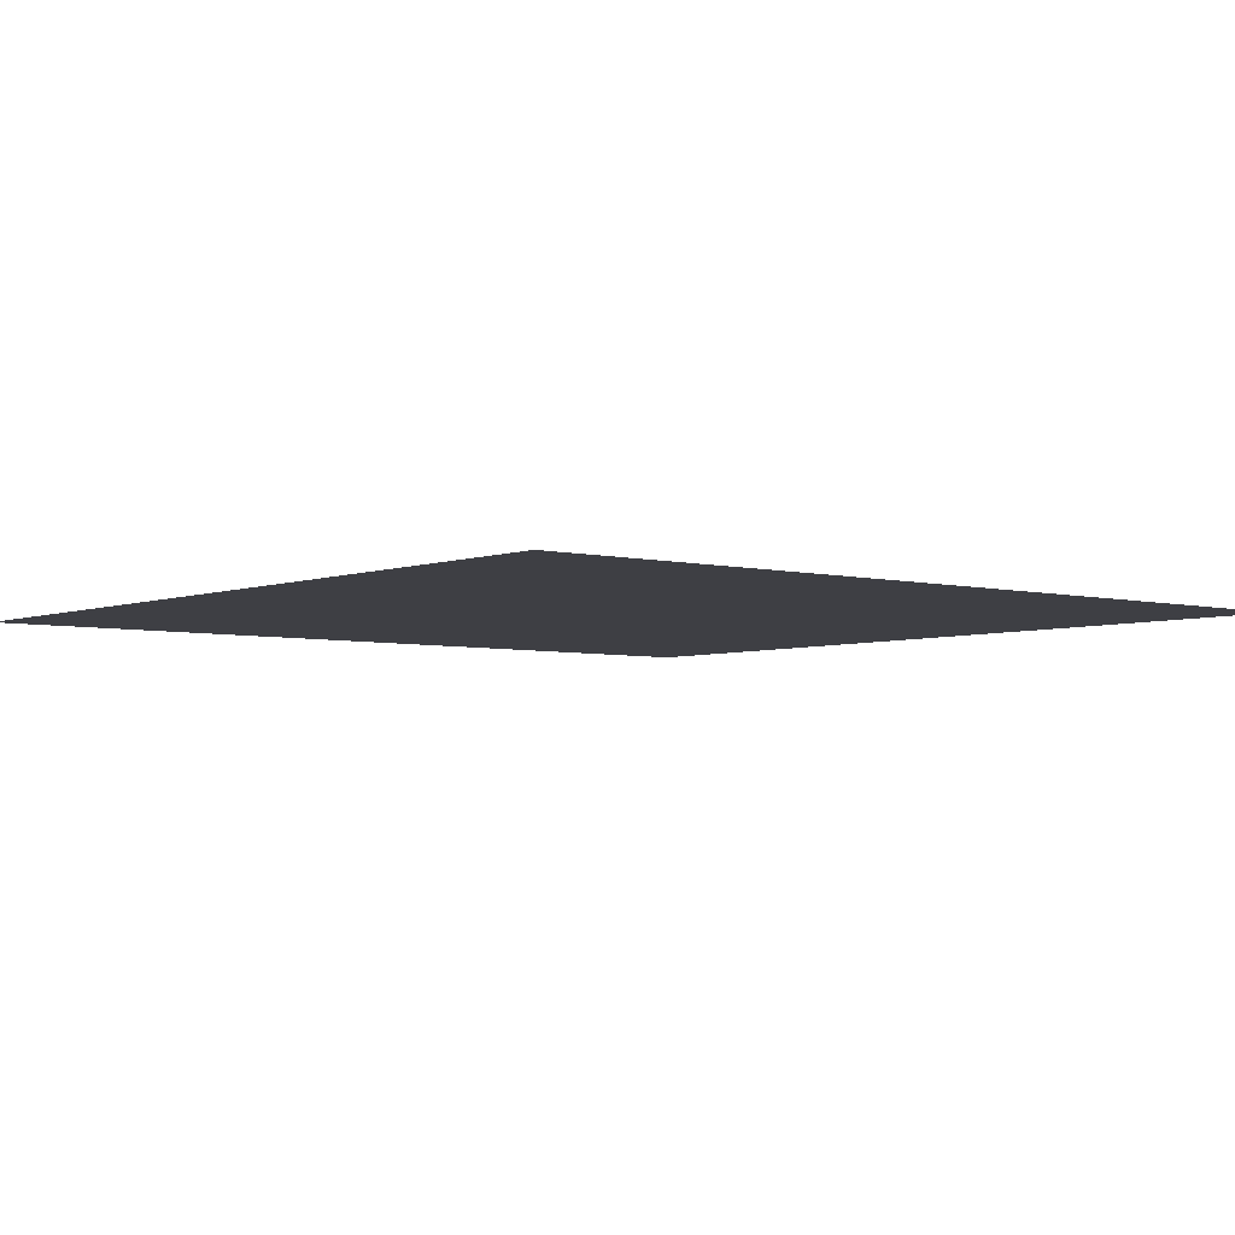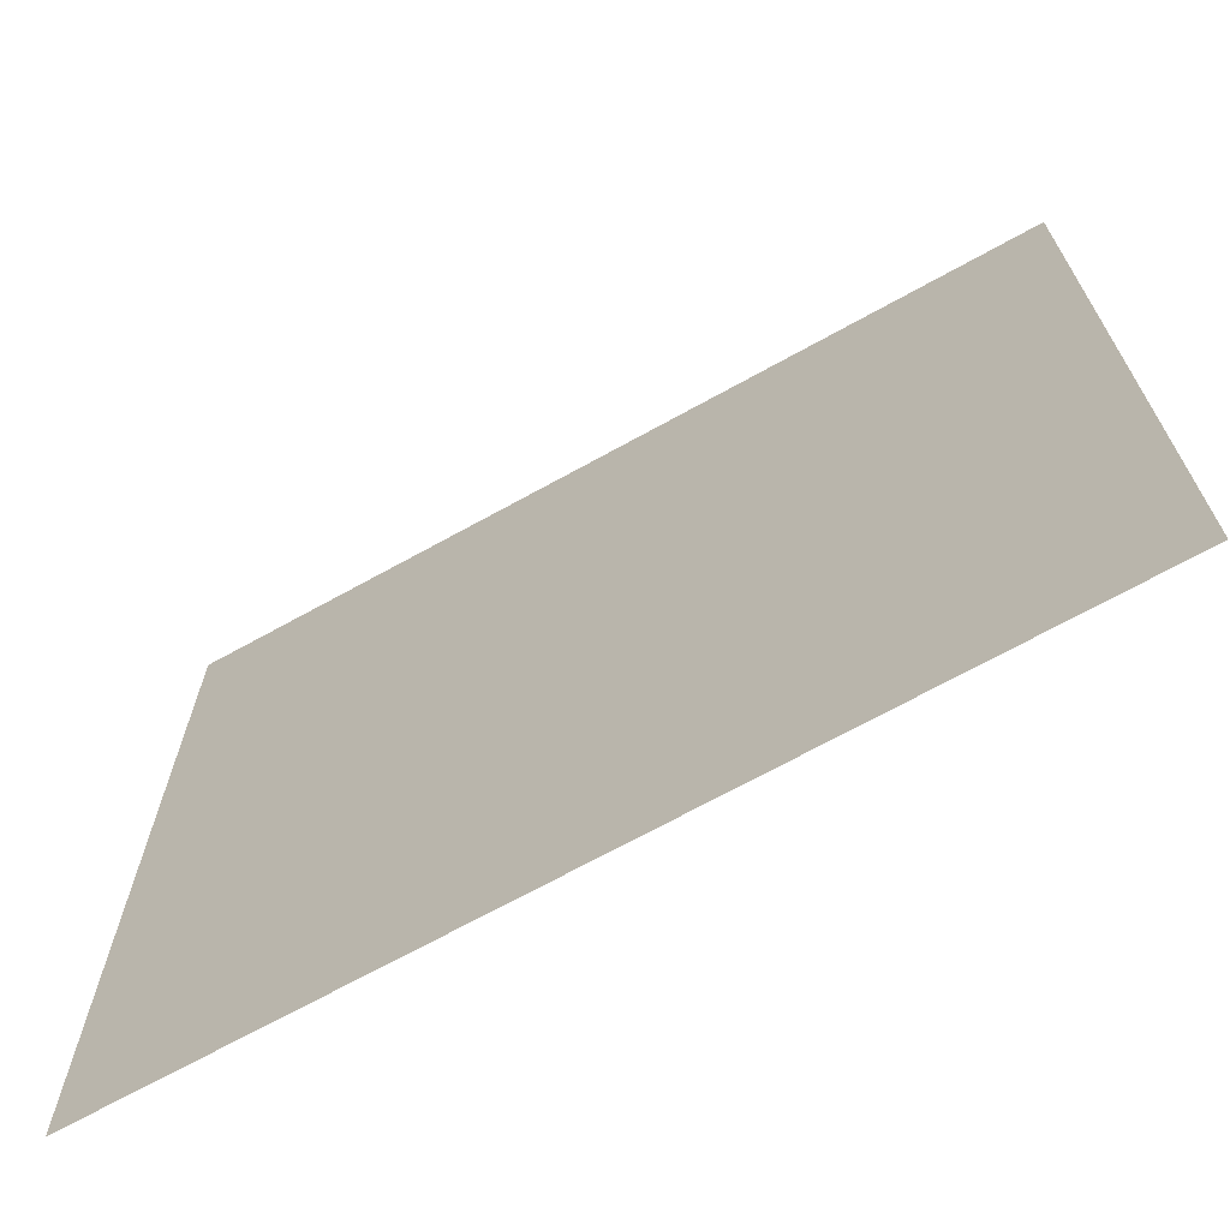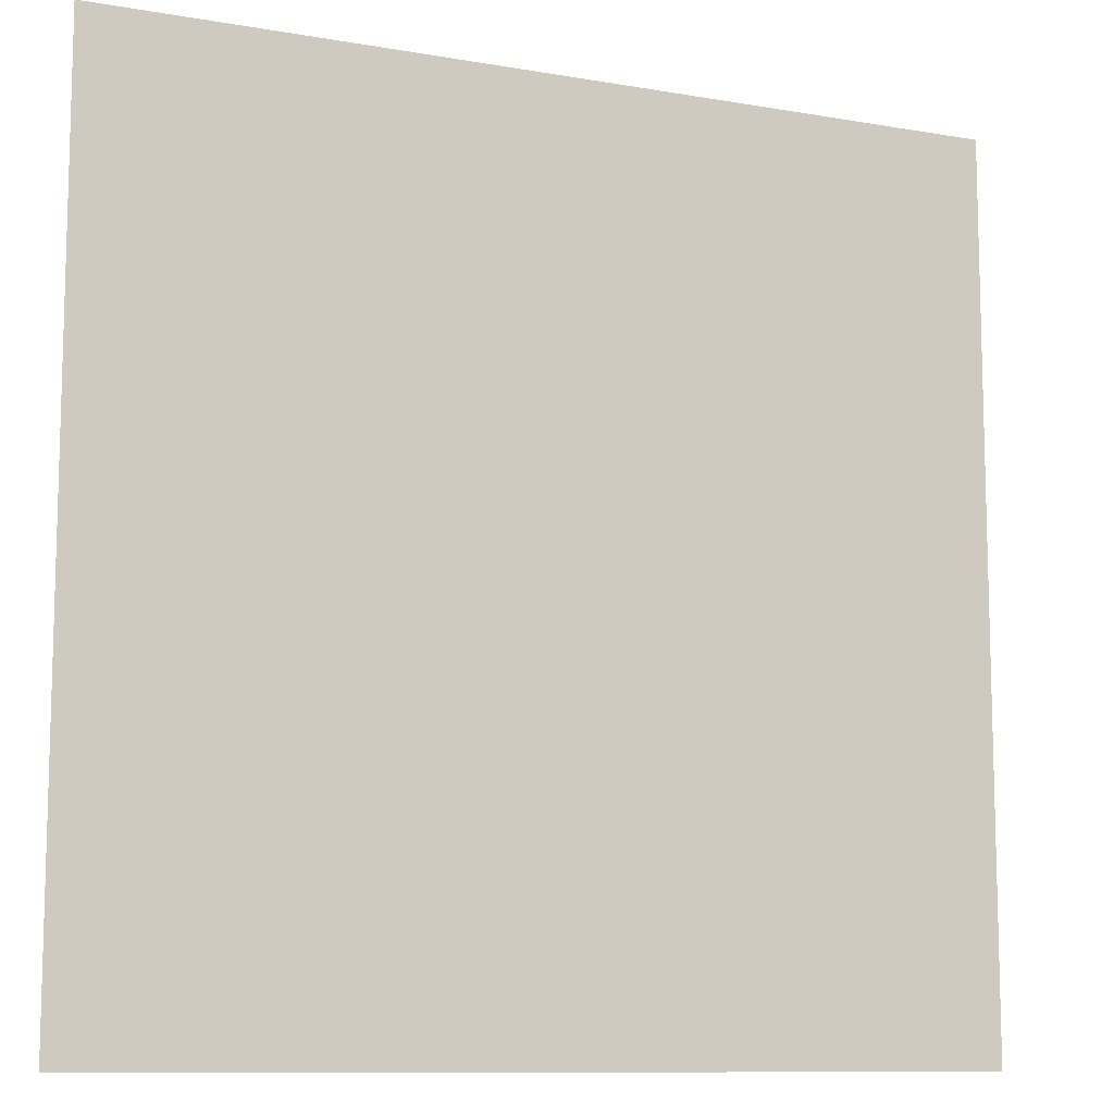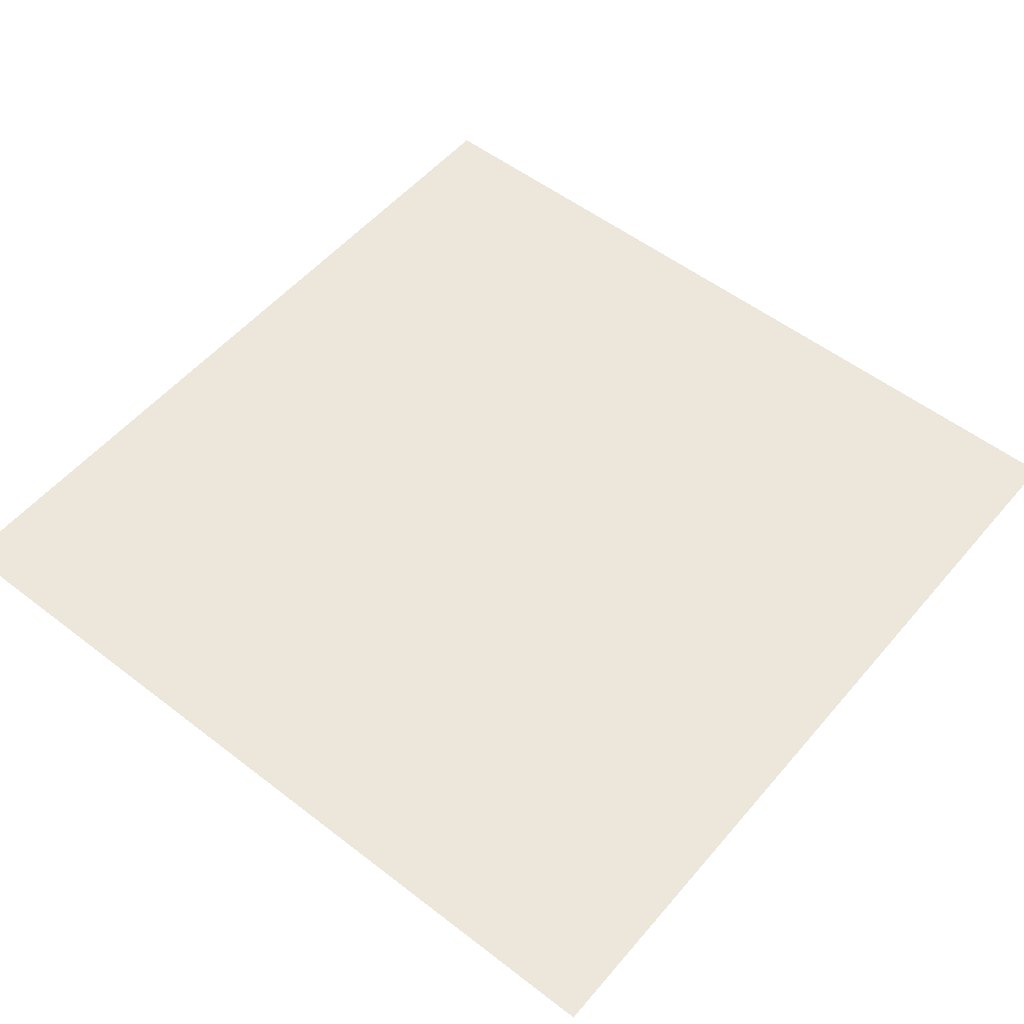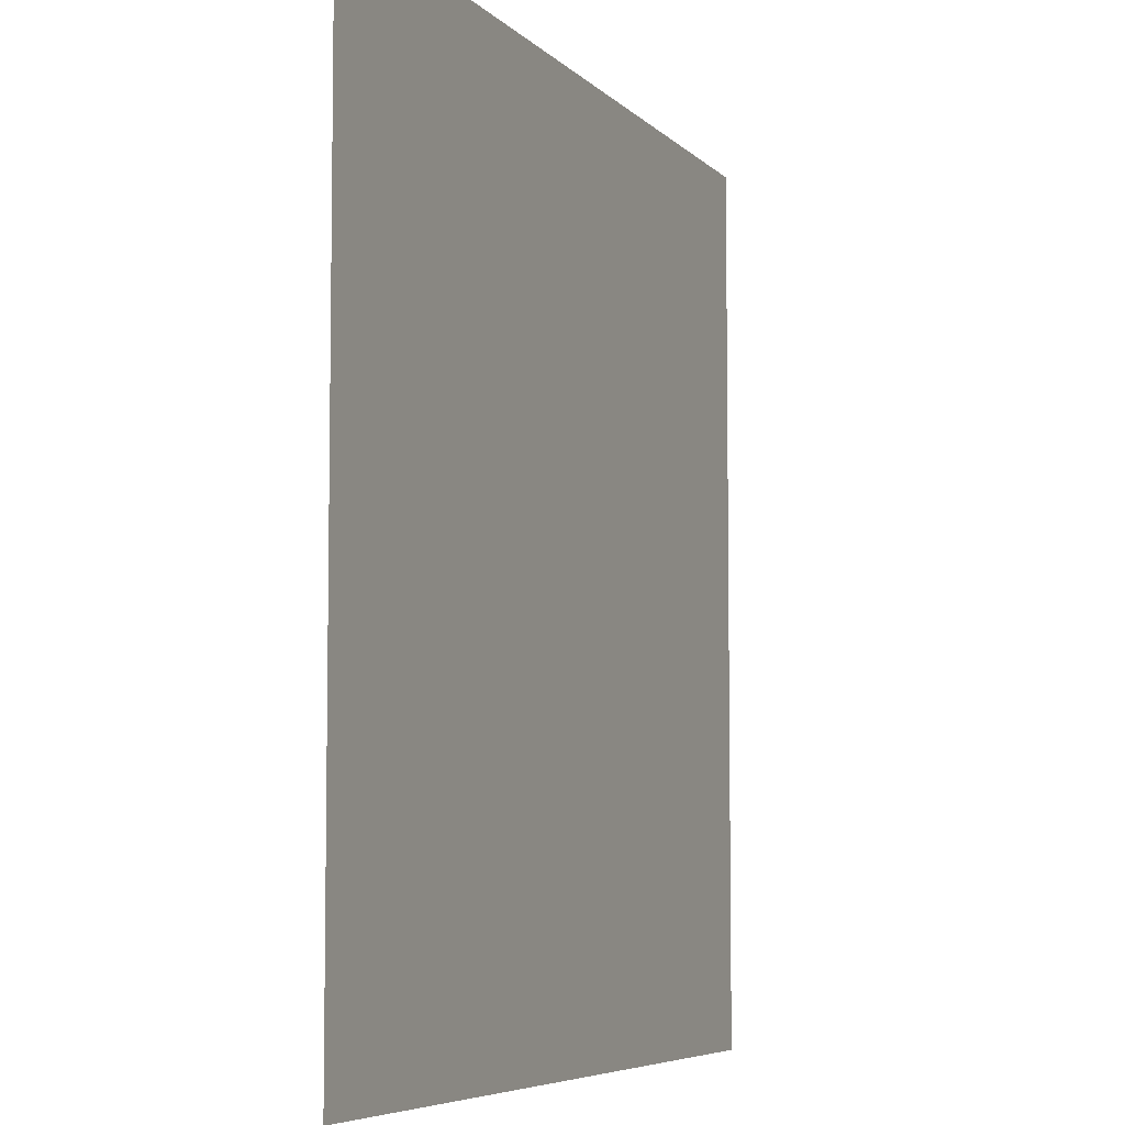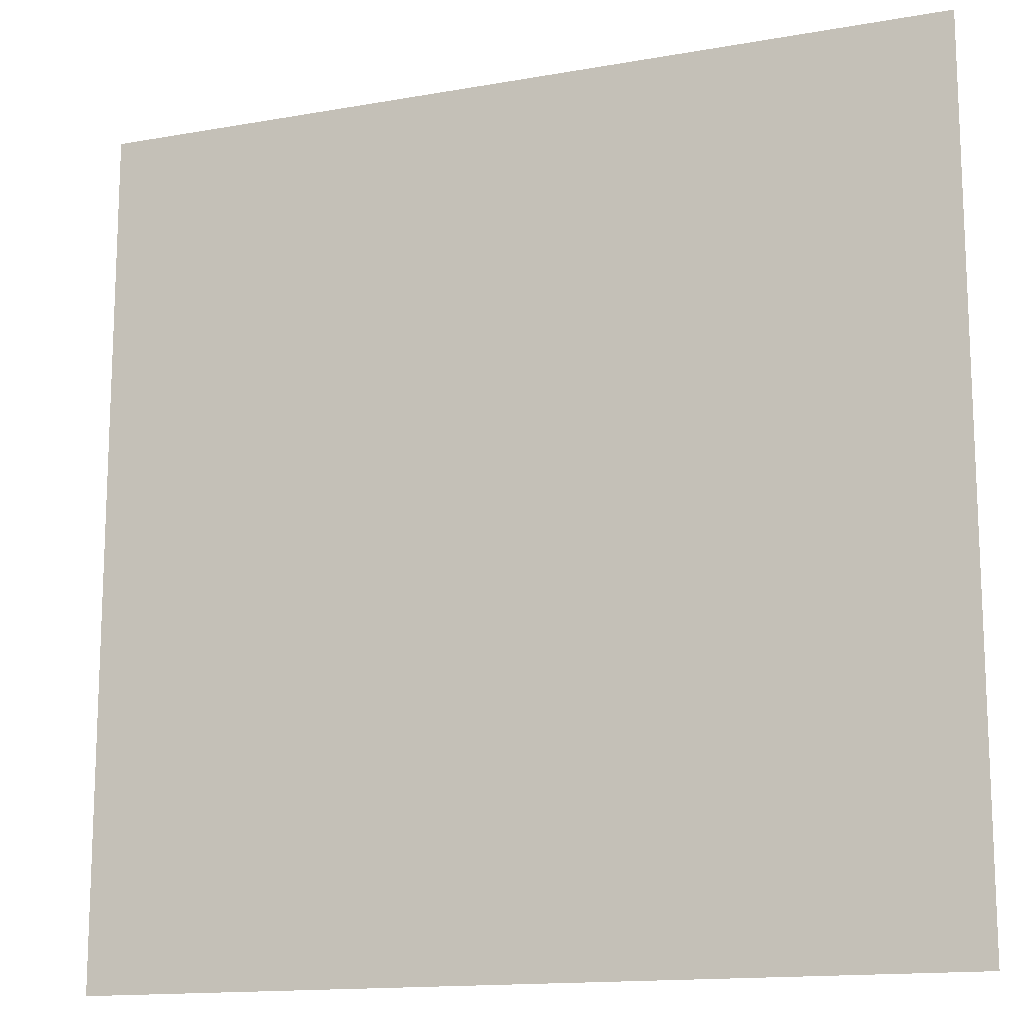
<metadata>
{"format":"obj","ext":"obj","renderer":"f3d","projection":"perspective","resolution":1024,"background":"white","views":[{"elev":-4.5,"azim":50.5,"up":"+Z"},{"elev":-69.7,"azim":-151.0,"up":"+Y"},{"elev":-10.4,"azim":-23.9,"up":"+Y"},{"elev":53.7,"azim":-140.6,"up":"+Z"},{"elev":-6.2,"azim":112.3,"up":"+Y"},{"elev":-14.5,"azim":-158.7,"up":"+Y"}]}
</metadata>
<code>
v -15.57 -7.351 0
v -16 -7.351 0
v -16 -6.919 0
v -15.57 -6.919 0
g destroyer_mesh_0017
f 1 2 3 4

</code>
